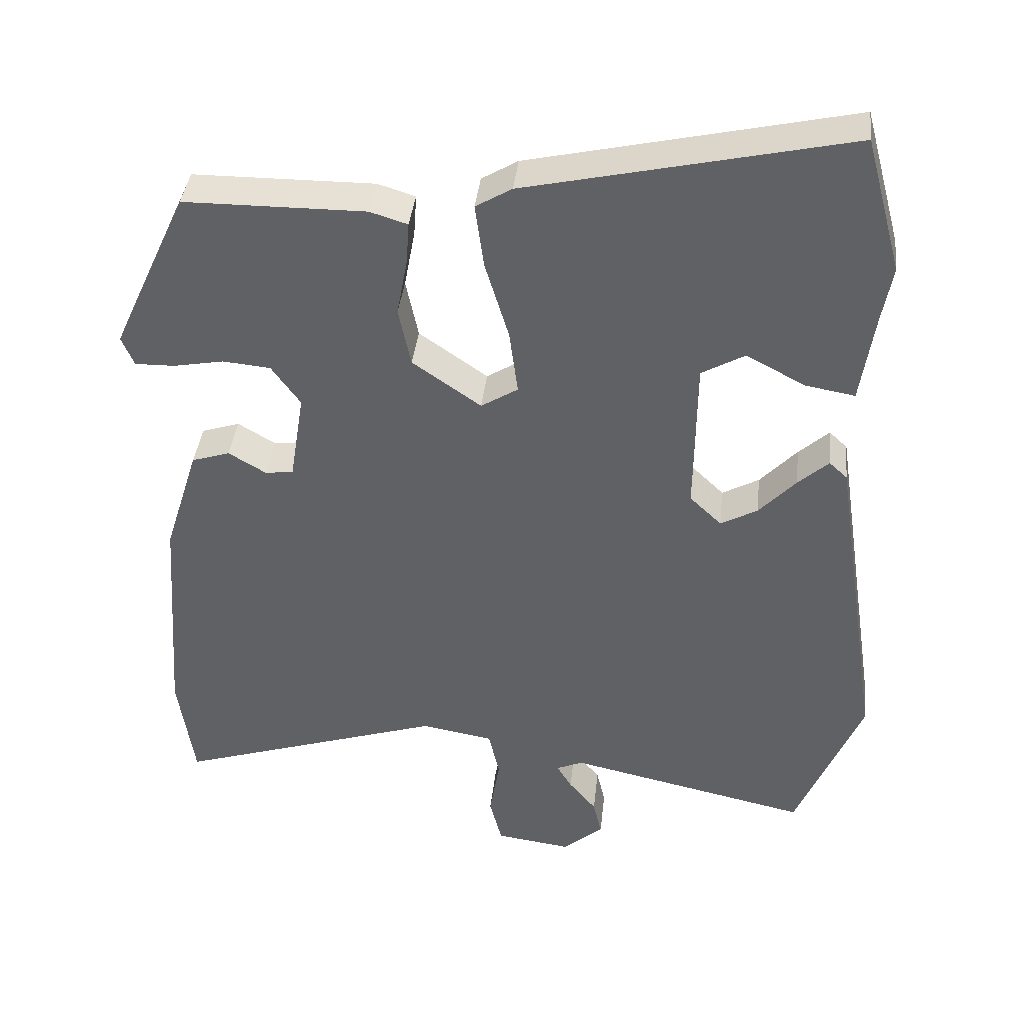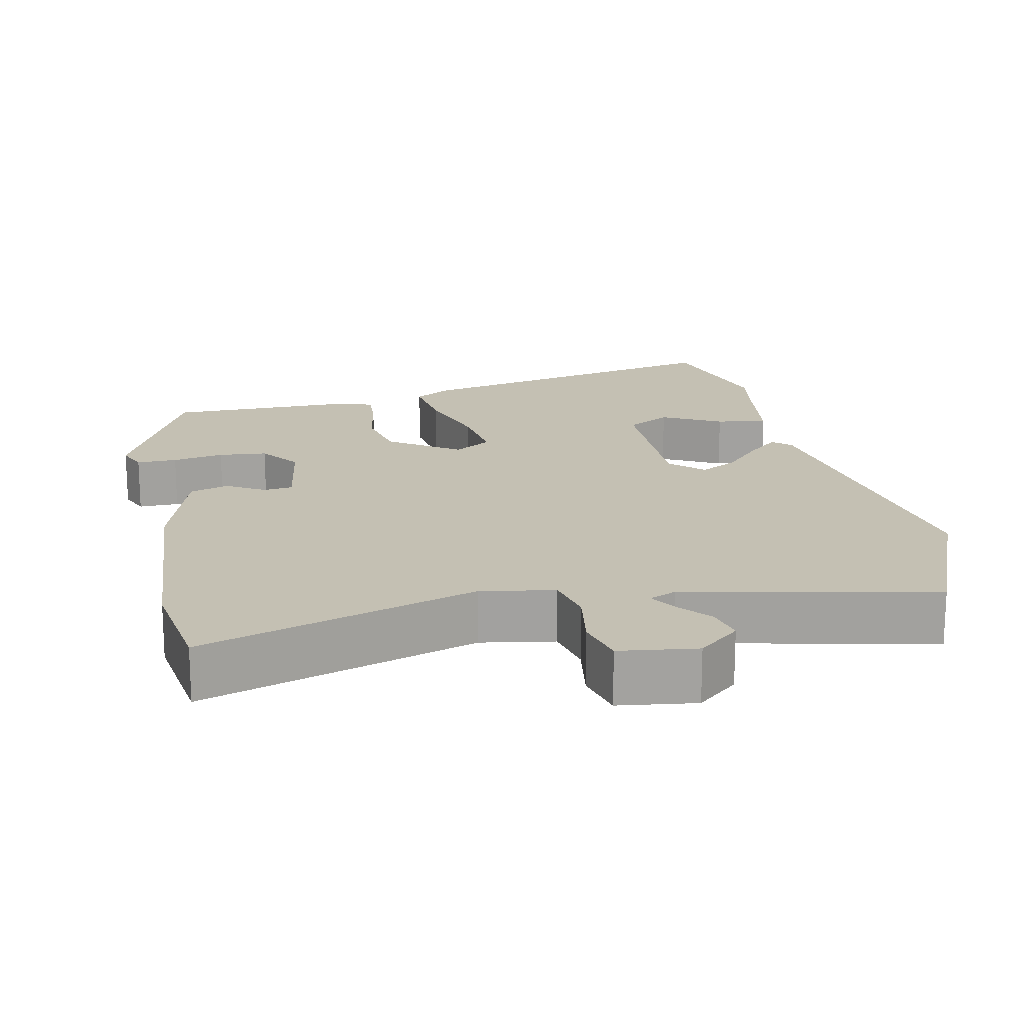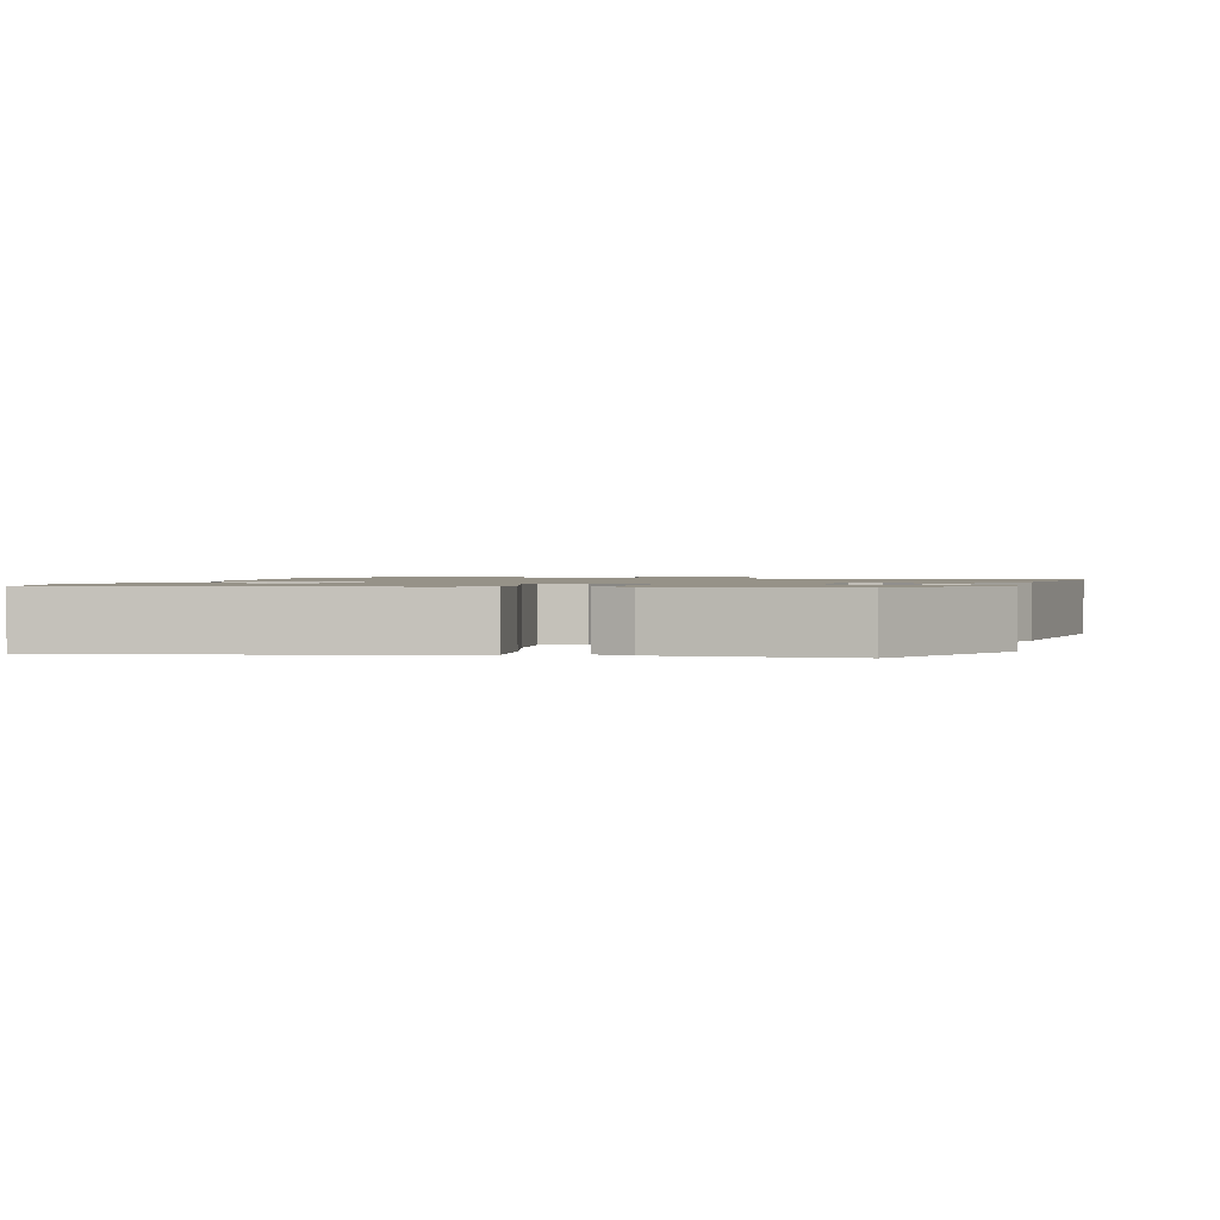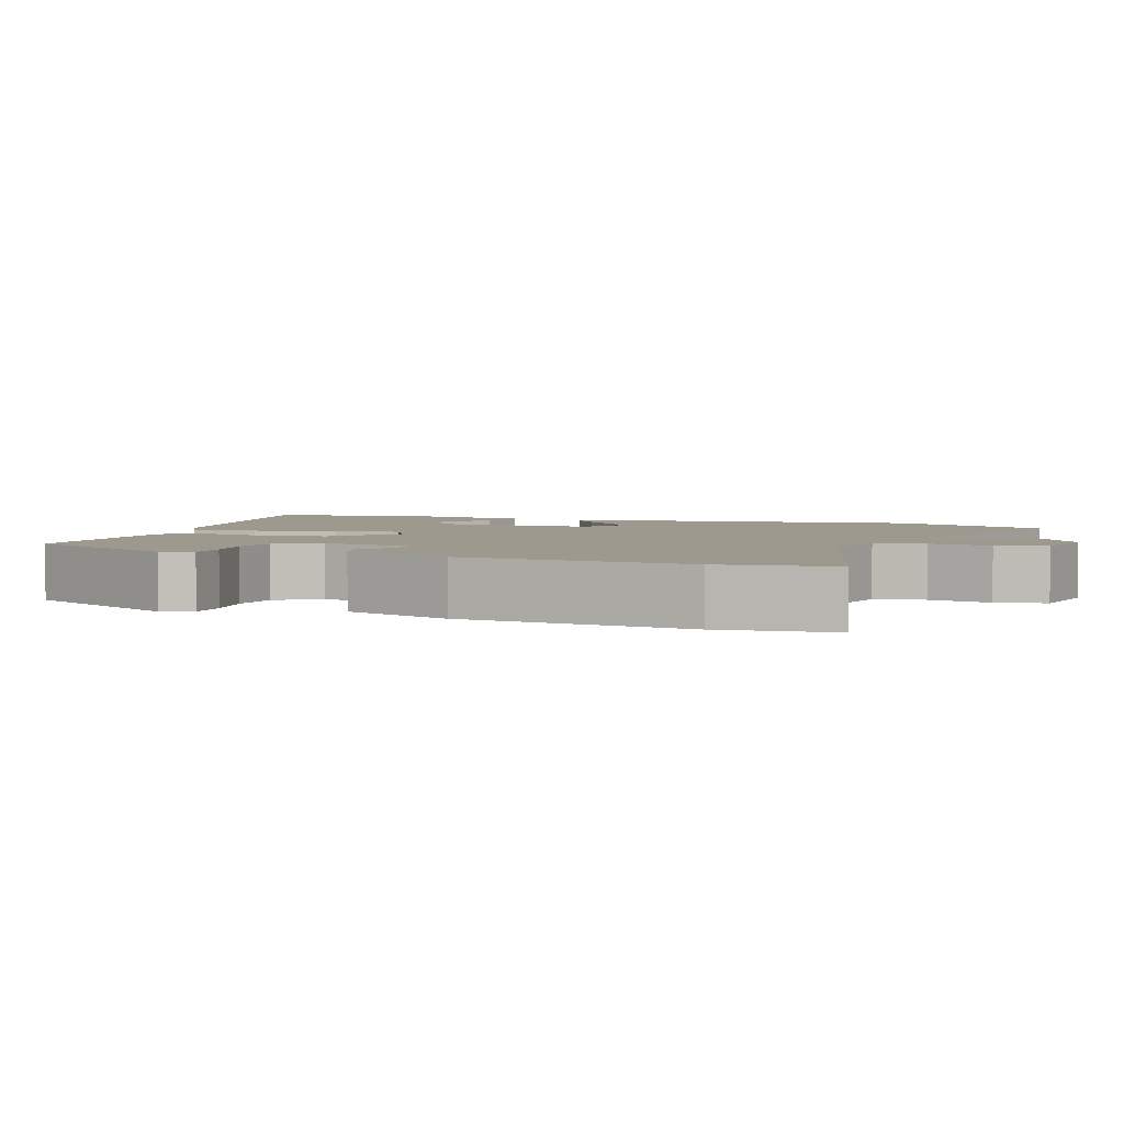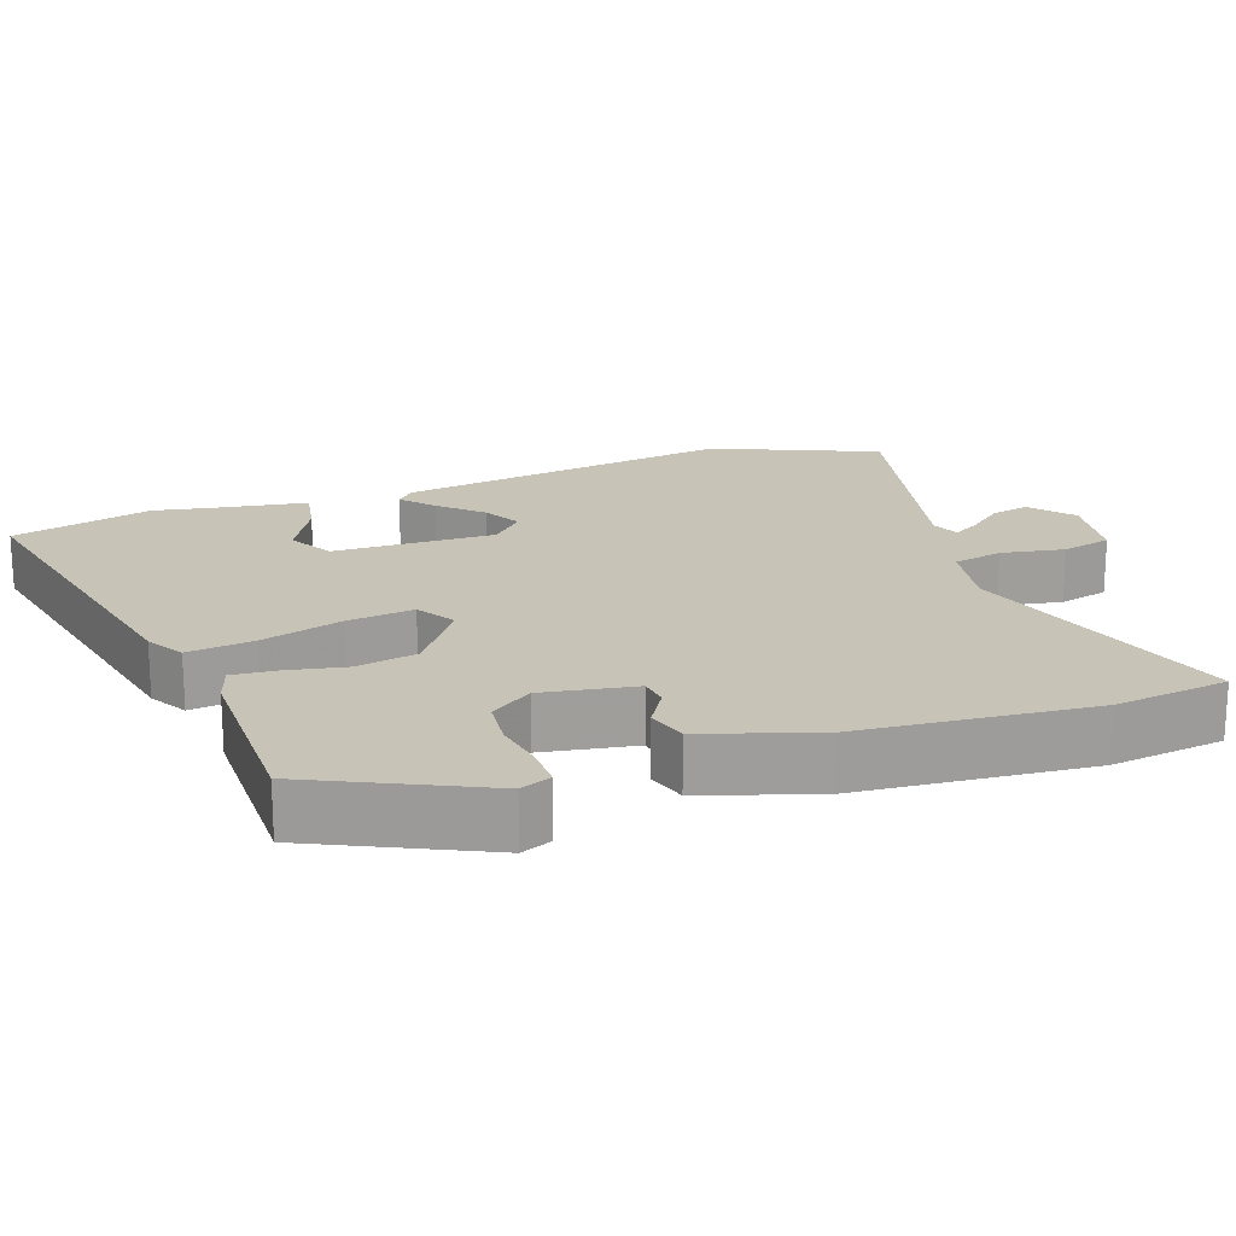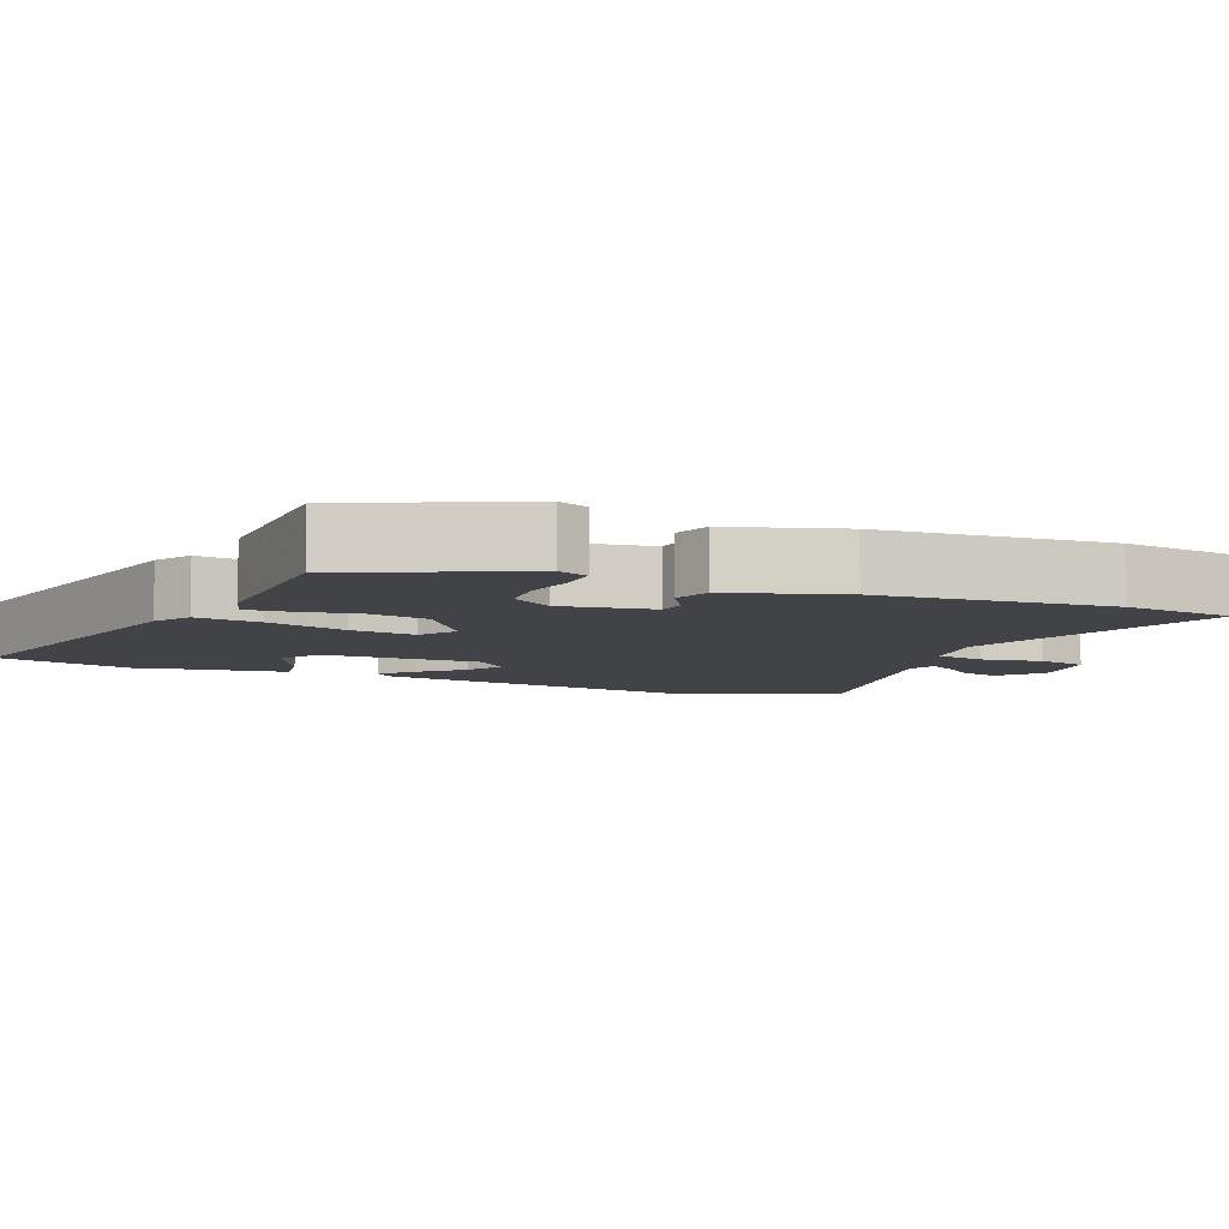
<metadata>
{"format":"obj","ext":"obj","renderer":"f3d","projection":"perspective","resolution":1024,"background":"white","views":[{"elev":39.3,"azim":-173.7,"up":"+Z"},{"elev":18.0,"azim":168.1,"up":"+Y"},{"elev":1.2,"azim":16.9,"up":"+Y"},{"elev":3.4,"azim":112.4,"up":"+Y"},{"elev":19.6,"azim":71.2,"up":"+Y"},{"elev":-7.3,"azim":67.2,"up":"+Y"}]}
</metadata>
<code>
v -0.518 0.07 0.434
v -0.467 0.07 0.622
v -0.021 0.07 0.522
v 0.029 0.07 0.492
v 0.017 0.07 0.403
v -0.016 0.07 0.294
v -0.028 0.07 0.204
v 0.023 0.07 0.172
v 0.118 0.07 0.238
v 0.135 0.07 0.32
v 0.12 0.07 0.401
v 0.116 0.07 0.459
v 0.168 0.07 0.475
v 0.419 0.07 0.473
v 0.524 0.07 0.246
v 0.507 0.07 0.205
v 0.452 0.07 0.206
v 0.382 0.07 0.219
v 0.316 0.07 0.213
v 0.276 0.07 0.157
v 0.296 0.07 0.032
v 0.335 0.07 0.027
v 0.387 0.07 0.058
v 0.44 0.07 0.041
v 0.488 0.07 -0.111
v 0.511 0.07 -0.425
v 0.489 0.07 -0.578
v 0.116 0.07 -0.457
v 0.016 0.07 -0.474
v 0.001 0.07 -0.541
v 0.015 0.07 -0.626
v -0.002 0.07 -0.693
v -0.107 0.07 -0.707
v -0.163 0.07 -0.659
v -0.151 0.07 -0.608
v -0.113 0.07 -0.562
v -0.092 0.07 -0.527
v -0.129 0.07 -0.511
v -0.465 0.07 -0.584
v -0.556 0.07 -0.364
v -0.486 0.07 0.09
v -0.461 0.07 0.113
v -0.419 0.07 0.075
v -0.368 0.07 0.02
v -0.317 0.07 -0.008
v -0.273 0.07 0.034
v -0.275 0.07 0.251
v -0.335 0.07 0.285
v -0.416 0.07 0.242
v -0.485 0.07 0.23
v -0.504 0.07 0.357
v -0.518 0 0.434
v -0.467 0 0.622
v -0.021 0 0.522
v 0.029 0 0.492
v 0.017 0 0.403
v -0.016 0 0.294
v -0.028 0 0.204
v 0.023 0 0.172
v 0.118 0 0.238
v 0.135 0 0.32
v 0.12 0 0.401
v 0.116 0 0.459
v 0.168 0 0.475
v 0.419 0 0.473
v 0.524 0 0.246
v 0.507 0 0.205
v 0.452 0 0.206
v 0.382 0 0.219
v 0.316 0 0.213
v 0.276 0 0.157
v 0.296 0 0.032
v 0.335 0 0.027
v 0.387 0 0.058
v 0.44 0 0.041
v 0.488 0 -0.111
v 0.511 0 -0.425
v 0.489 0 -0.578
v 0.116 0 -0.457
v 0.016 0 -0.474
v 0.001 0 -0.541
v 0.015 0 -0.626
v -0.002 0 -0.693
v -0.107 0 -0.707
v -0.163 0 -0.659
v -0.151 0 -0.608
v -0.113 0 -0.562
v -0.092 0 -0.527
v -0.129 0 -0.511
v -0.465 0 -0.584
v -0.556 0 -0.364
v -0.486 0 0.09
v -0.461 0 0.113
v -0.419 0 0.075
v -0.368 0 0.02
v -0.317 0 -0.008
v -0.273 0 0.034
v -0.275 0 0.251
v -0.335 0 0.285
v -0.416 0 0.242
v -0.485 0 0.23
v -0.504 0 0.357
f 48 49 50 51
f 4 5 6
f 3 4 6
f 2 3 6
f 1 2 6
f 51 1 6
f 48 51 6
f 47 48 6 7
f 46 47 7 8
f 45 46 8
f 42 43 44
f 41 42 44
f 40 41 44
f 39 40 44
f 38 39 44
f 37 38 44 45
f 34 35 36
f 33 34 36
f 32 33 36
f 31 32 36
f 30 31 36
f 29 30 36 37
f 26 27 28
f 25 26 28
f 24 25 28
f 23 24 28
f 22 23 28
f 21 22 28 29
f 37 45 8
f 29 37 8
f 21 29 8
f 20 21 8
f 16 17 18
f 15 16 18
f 14 15 18
f 13 14 18
f 12 13 18
f 11 12 18
f 10 11 18
f 9 10 18 19
f 8 9 19 20
f 102 101 100 99
f 57 56 55
f 57 55 54
f 57 54 53
f 57 53 52
f 57 52 102
f 57 102 99
f 58 57 99 98
f 59 58 98 97
f 59 97 96
f 95 94 93
f 95 93 92
f 95 92 91
f 95 91 90
f 95 90 89
f 96 95 89 88
f 87 86 85
f 87 85 84
f 87 84 83
f 87 83 82
f 87 82 81
f 88 87 81 80
f 79 78 77
f 79 77 76
f 79 76 75
f 79 75 74
f 79 74 73
f 80 79 73 72
f 59 96 88
f 59 88 80
f 59 80 72
f 59 72 71
f 69 68 67
f 69 67 66
f 69 66 65
f 69 65 64
f 69 64 63
f 69 63 62
f 69 62 61
f 70 69 61 60
f 71 70 60 59
f 1 52 53 2
f 2 53 54 3
f 3 54 55 4
f 4 55 56 5
f 5 56 57 6
f 6 57 58 7
f 7 58 59 8
f 8 59 60 9
f 9 60 61 10
f 10 61 62 11
f 11 62 63 12
f 12 63 64 13
f 13 64 65 14
f 14 65 66 15
f 15 66 67 16
f 16 67 68 17
f 17 68 69 18
f 18 69 70 19
f 19 70 71 20
f 20 71 72 21
f 21 72 73 22
f 22 73 74 23
f 23 74 75 24
f 24 75 76 25
f 25 76 77 26
f 26 77 78 27
f 27 78 79 28
f 28 79 80 29
f 29 80 81 30
f 30 81 82 31
f 31 82 83 32
f 32 83 84 33
f 33 84 85 34
f 34 85 86 35
f 35 86 87 36
f 36 87 88 37
f 37 88 89 38
f 38 89 90 39
f 39 90 91 40
f 40 91 92 41
f 41 92 93 42
f 42 93 94 43
f 43 94 95 44
f 44 95 96 45
f 45 96 97 46
f 46 97 98 47
f 47 98 99 48
f 48 99 100 49
f 49 100 101 50
f 50 101 102 51
f 51 102 52 1

</code>
